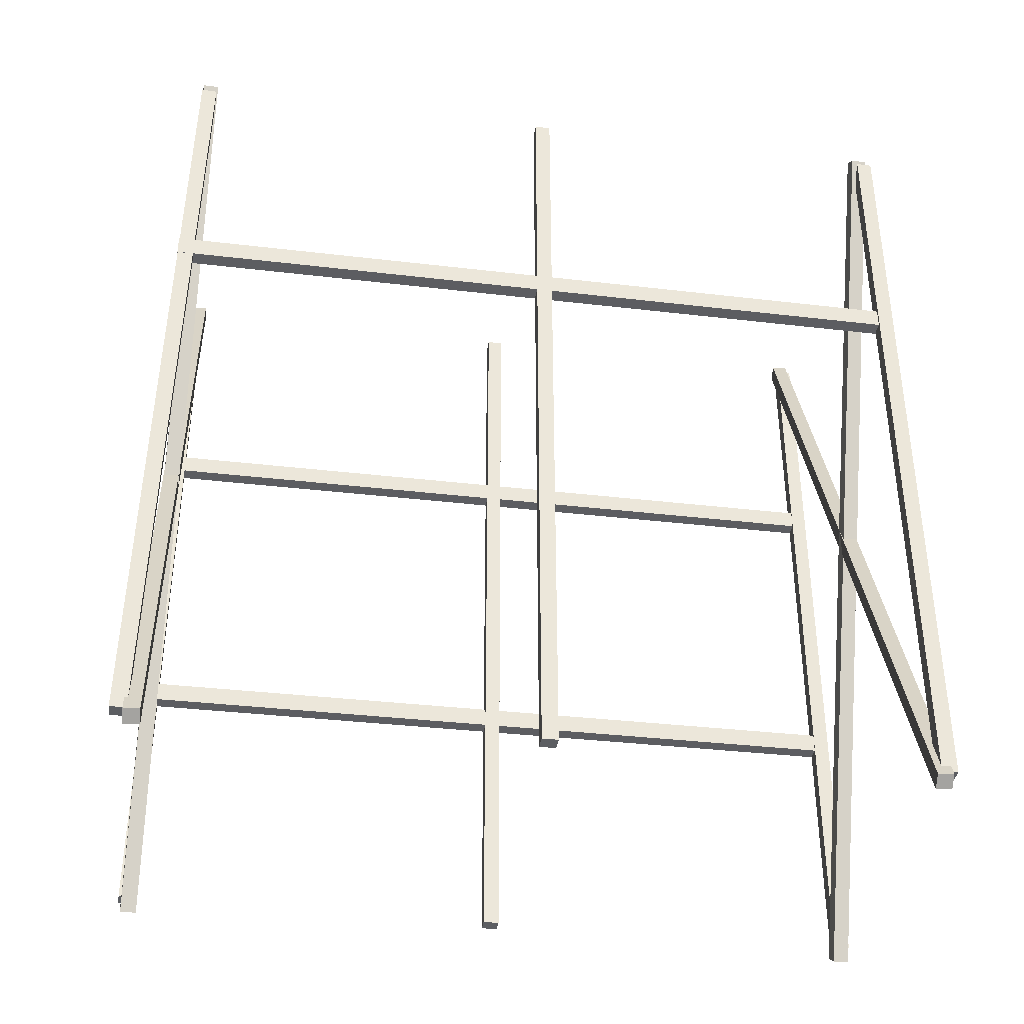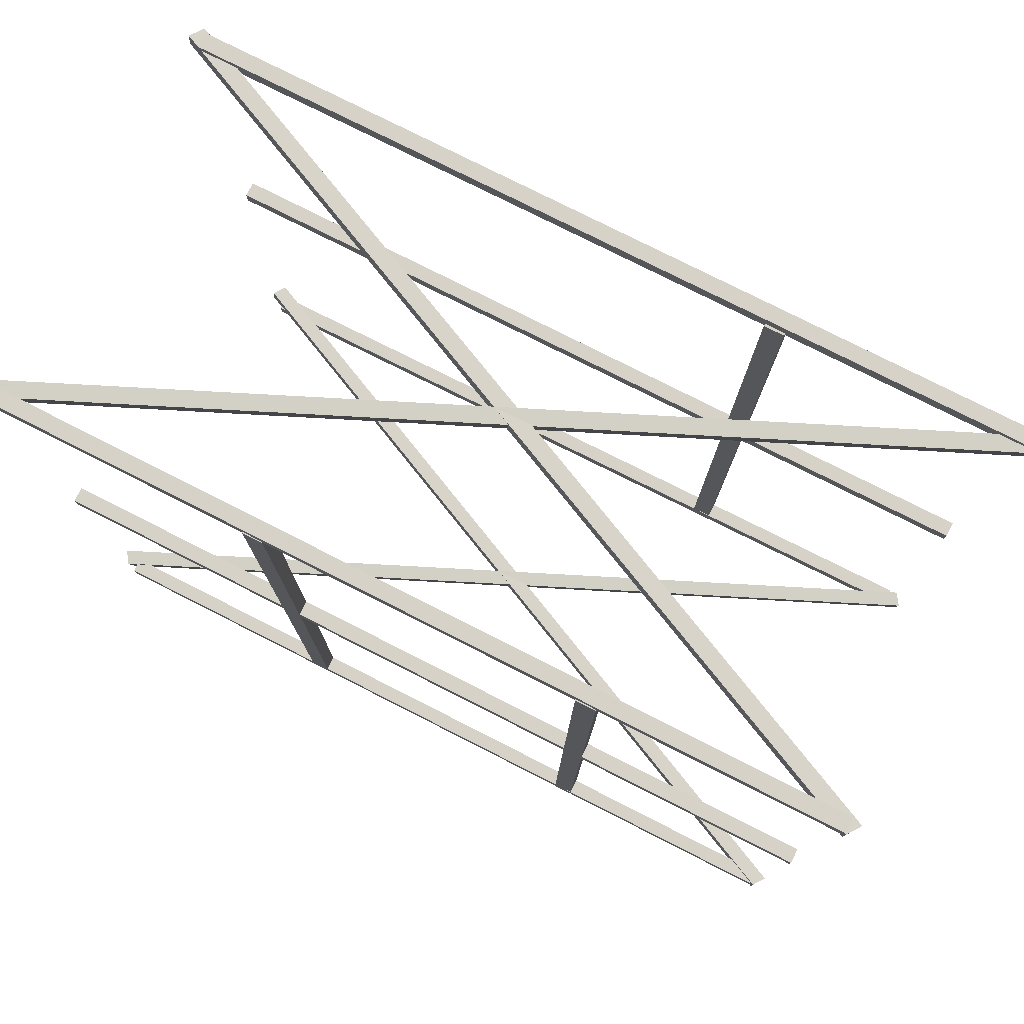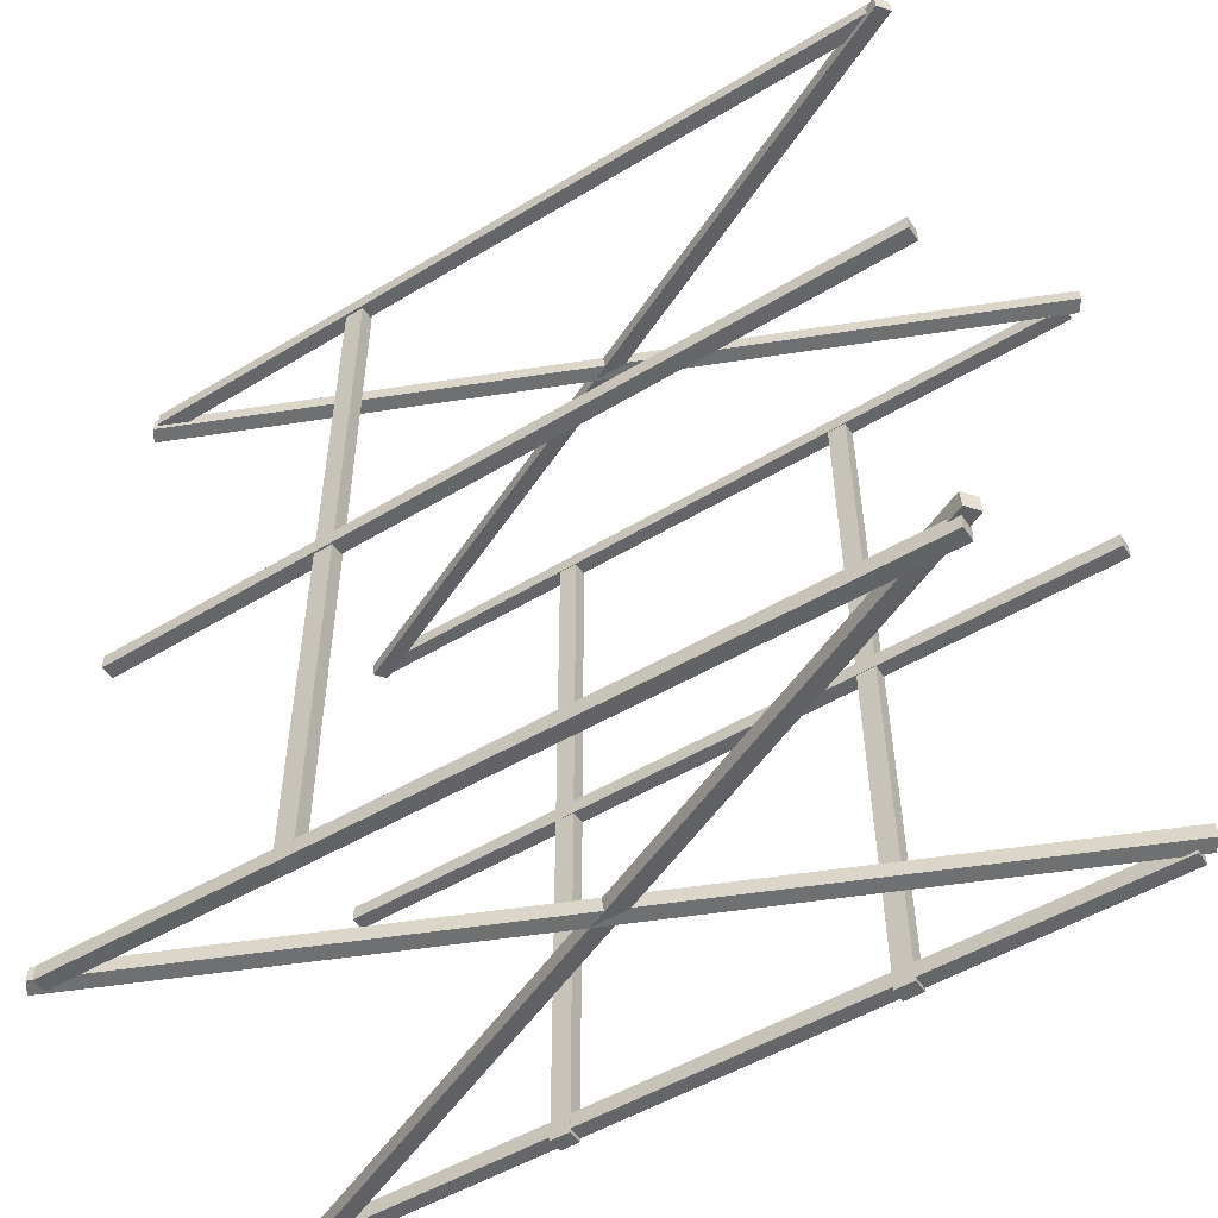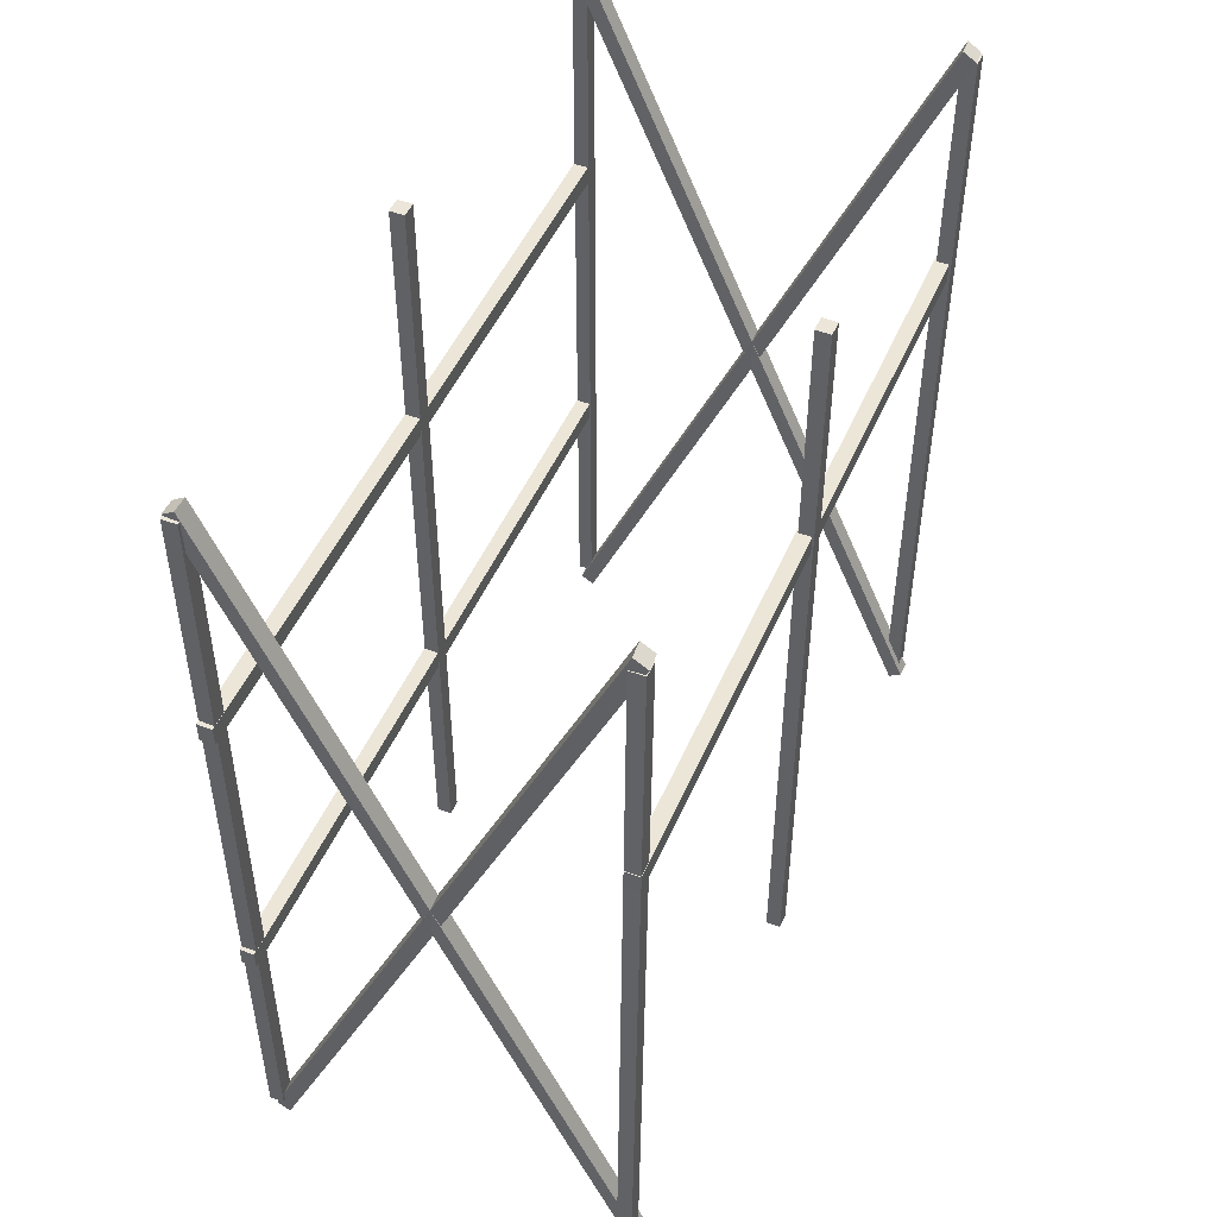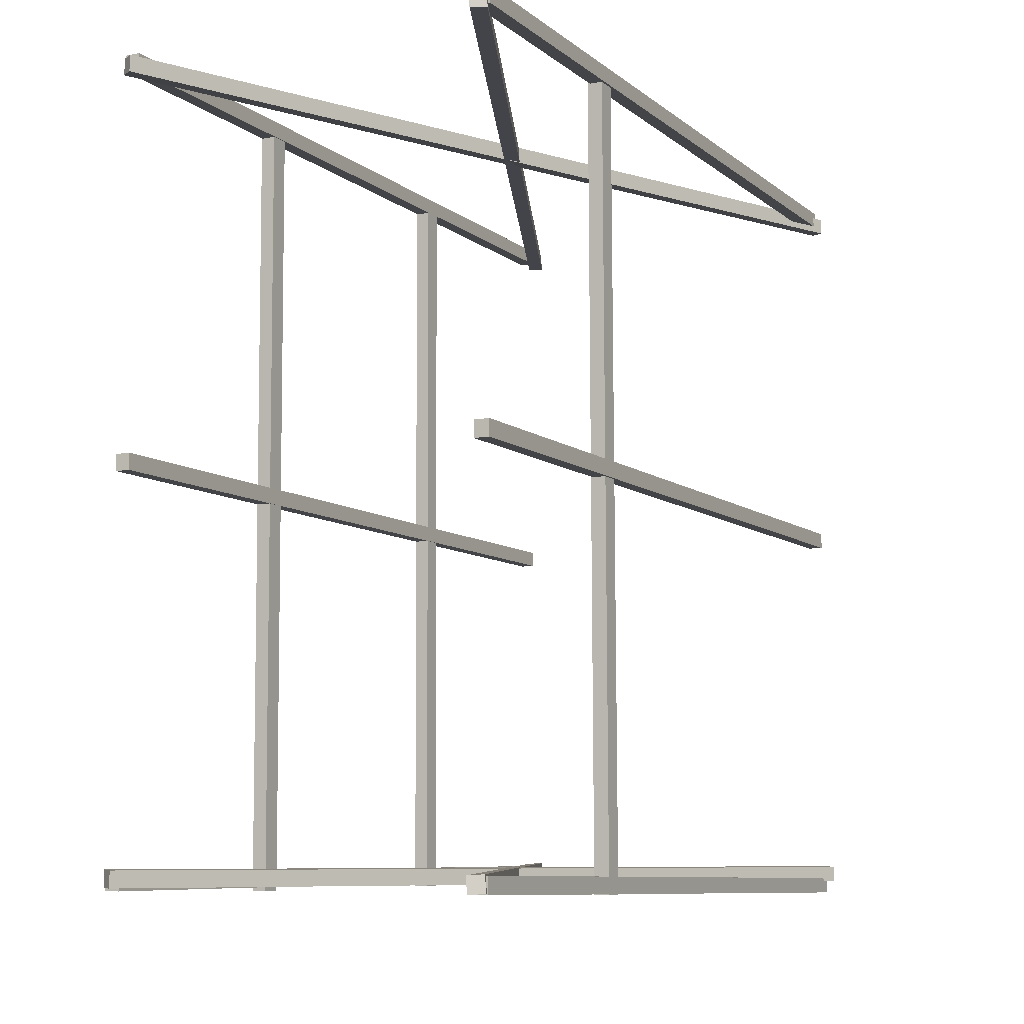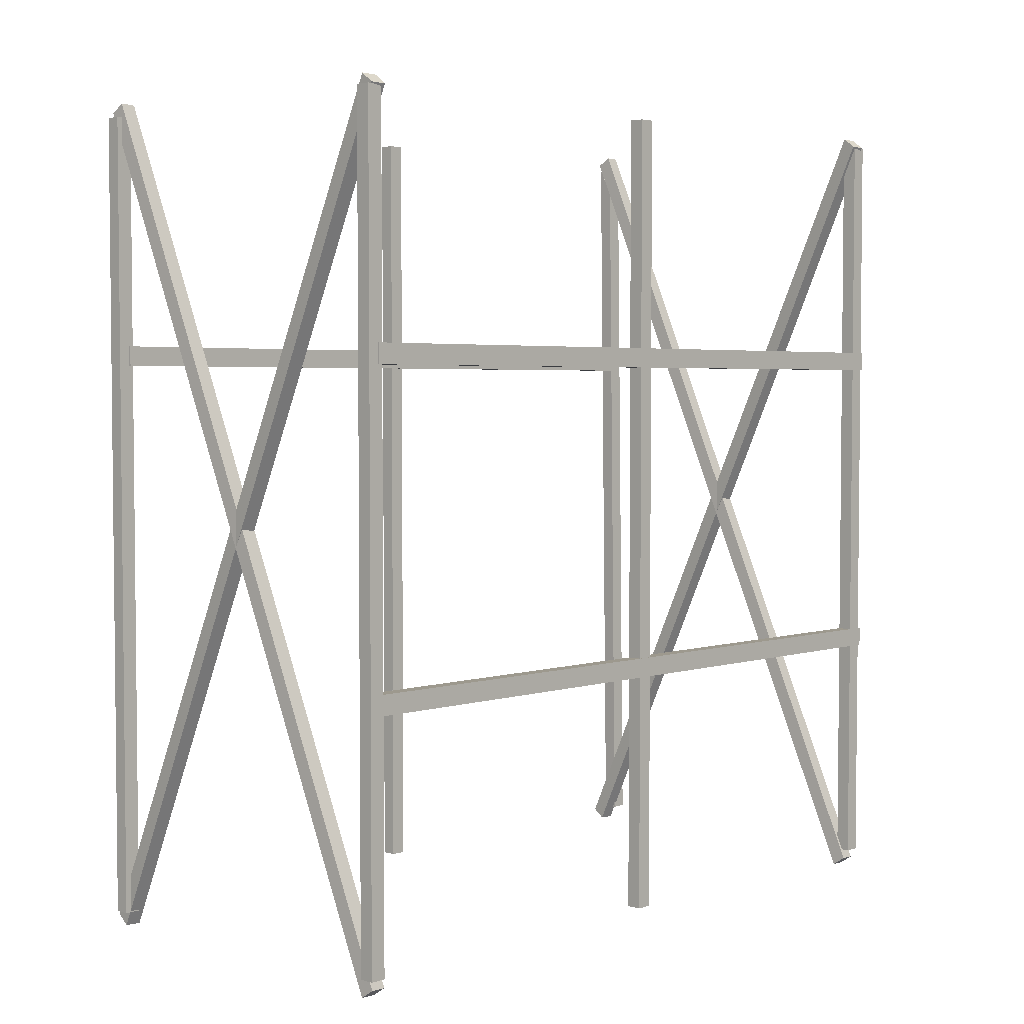
<metadata>
{"format":"obj","ext":"obj","renderer":"f3d","projection":"perspective","resolution":1024,"background":"white","views":[{"elev":-37.4,"azim":-98.8,"up":"+Y"},{"elev":77.6,"azim":116.9,"up":"+Z"},{"elev":-51.7,"azim":-56.8,"up":"+Z"},{"elev":48.5,"azim":-157.1,"up":"+Y"},{"elev":-8.3,"azim":-152.6,"up":"+Z"},{"elev":3.6,"azim":43.4,"up":"+Y"}]}
</metadata>
<code>
o Cube.013
v -2.071 8.901 4.257
v -2.213 8.805 4.452
v -2.062 8.908 4.441
v 2.23 -0.8755 4.282
v -2.222 8.798 4.268
v 2.088 -0.9713 4.476
v 2.079 -0.9786 4.292
v 2.239 -0.8682 4.466
v -2.048 -0.7576 0.09227
v -2.221 -0.7576 -0.09227
v -2.048 -0.7576 -0.09227
v -2.221 8.744 0.09227
v -2.048 8.744 0.09227
v -2.221 -0.7576 0.09227
v -2.221 8.744 -0.09227
v -2.048 8.744 -0.09227
v -2.022 -0.7726 -4.651
v -2.195 -0.7771 -4.467
v -2.195 -0.7728 -4.651
v -2.204 8.723 -4.325
v -2.023 -0.7769 -4.466
v -2.032 8.723 -4.325
v -2.204 8.727 -4.51
v -2.031 8.727 -4.509
v -2.048 -0.7576 4.516
v -2.221 -0.7576 4.332
v -2.048 -0.7576 4.332
v -2.221 8.744 4.516
v -2.048 8.744 4.516
v -2.221 8.744 4.332
v -2.221 -0.7576 4.516
v -2.048 8.744 4.332
v 2.287 -0.7576 0.09227
v 2.115 -0.7576 -0.09227
v 2.287 -0.7576 -0.09227
v 2.115 8.744 0.09227
v 2.287 8.744 0.09227
v 2.115 8.744 -0.09227
v 2.115 -0.7576 0.09227
v 2.287 8.744 -0.09227
v 2.287 -0.7576 -4.327
v 2.115 -0.7576 -4.512
v 2.287 -0.7576 -4.512
v 2.115 8.744 -4.327
v 2.287 8.744 -4.327
v 2.115 -0.7576 -4.327
v 2.115 8.744 -4.512
v 2.287 8.744 -4.512
v 2.287 -0.7576 4.516
v 2.115 -0.7576 4.332
v 2.287 -0.7576 4.332
v 2.115 8.744 4.516
v 2.287 8.744 4.516
v 2.115 8.744 4.332
v 2.115 -0.7576 4.516
v 2.287 8.744 4.332
v -2.021 5.823 4.386
v -2.194 6.053 4.386
v -2.194 5.823 4.387
v -2.205 6.011 -4.558
v -2.022 6.053 4.386
v -2.033 6.012 -4.559
v -2.205 5.781 -4.558
v -2.032 5.781 -4.558
v -2.062 8.908 -4.321
v -2.222 8.798 -4.495
v -2.213 8.805 -4.31
v 2.23 -0.8755 -4.481
v -2.071 8.901 -4.505
v 2.088 -0.9713 -4.286
v 2.079 -0.9786 -4.47
v 2.239 -0.8682 -4.297
v 2.297 5.823 4.386
v 2.124 6.053 4.386
v 2.124 5.823 4.387
v 2.286 6.012 -4.559
v 2.296 6.053 4.386
v 2.114 5.781 -4.558
v 2.113 6.011 -4.558
v 2.286 5.781 -4.558
v 2.296 2.318 4.386
v 2.124 2.087 4.387
v 2.297 2.088 4.386
v 2.113 2.275 -4.558
v 2.286 2.276 -4.559
v 2.114 2.045 -4.558
v 2.124 2.317 4.386
v 2.286 2.046 -4.558
v -2.276 -0.829 -4.505
v -2.136 -0.9288 -4.31
v -2.286 -0.8226 -4.321
v 2.153 8.859 -4.481
v -2.126 -0.9352 -4.495
v 2.303 8.752 -4.47
v 2.293 8.759 -4.286
v 2.143 8.865 -4.297
v -2.286 -0.8226 4.441
v -2.126 -0.9352 4.268
v -2.136 -0.9289 4.452
v 2.303 8.752 4.292
v -2.276 -0.829 4.257
v 2.153 8.858 4.282
v 2.293 8.759 4.476
v 2.143 8.865 4.466
f 1 2 3
f 4 5 1
f 6 5 7
f 6 4 8
f 4 3 8
f 8 2 6
f 1 5 2
f 4 7 5
f 6 2 5
f 6 7 4
f 4 1 3
f 8 3 2
f 9 10 11
f 12 9 13
f 12 10 14
f 15 13 16
f 13 11 16
f 16 10 15
f 9 14 10
f 12 14 9
f 12 15 10
f 15 12 13
f 13 9 11
f 16 11 10
f 17 18 19
f 20 21 22
f 23 18 20
f 23 22 24
f 22 17 24
f 23 17 19
f 17 21 18
f 20 18 21
f 23 19 18
f 23 20 22
f 22 21 17
f 23 24 17
f 25 26 27
f 28 25 29
f 30 31 28
f 28 32 30
f 29 27 32
f 32 26 30
f 25 31 26
f 28 31 25
f 30 26 31
f 28 29 32
f 29 25 27
f 32 27 26
f 33 34 35
f 36 33 37
f 38 39 36
f 36 40 38
f 37 35 40
f 40 34 38
f 33 39 34
f 36 39 33
f 38 34 39
f 36 37 40
f 37 33 35
f 40 35 34
f 41 42 43
f 44 41 45
f 44 42 46
f 47 45 48
f 45 43 48
f 48 42 47
f 41 46 42
f 44 46 41
f 44 47 42
f 47 44 45
f 45 41 43
f 48 43 42
f 49 50 51
f 52 49 53
f 54 55 52
f 54 53 56
f 53 51 56
f 56 50 54
f 49 55 50
f 52 55 49
f 54 50 55
f 54 52 53
f 53 49 51
f 56 51 50
f 57 58 59
f 60 61 62
f 60 59 58
f 63 62 64
f 62 57 64
f 63 57 59
f 57 61 58
f 60 58 61
f 60 63 59
f 63 60 62
f 62 61 57
f 63 64 57
f 65 66 67
f 68 66 69
f 70 66 71
f 70 68 72
f 68 65 72
f 72 67 70
f 65 69 66
f 68 71 66
f 70 67 66
f 70 71 68
f 68 69 65
f 72 65 67
f 73 74 75
f 76 74 77
f 78 74 79
f 78 76 80
f 76 73 80
f 78 73 75
f 73 77 74
f 76 79 74
f 78 75 74
f 78 79 76
f 76 77 73
f 78 80 73
f 81 82 83
f 84 81 85
f 86 87 84
f 86 85 88
f 88 81 83
f 88 82 86
f 81 87 82
f 84 87 81
f 86 82 87
f 86 84 85
f 88 85 81
f 88 83 82
f 89 90 91
f 92 93 89
f 94 90 93
f 95 92 96
f 92 91 96
f 96 90 95
f 89 93 90
f 92 94 93
f 94 95 90
f 95 94 92
f 92 89 91
f 96 91 90
f 97 98 99
f 100 101 102
f 103 98 100
f 100 104 103
f 102 97 104
f 104 99 103
f 97 101 98
f 100 98 101
f 103 99 98
f 100 102 104
f 102 101 97
f 104 97 99

</code>
